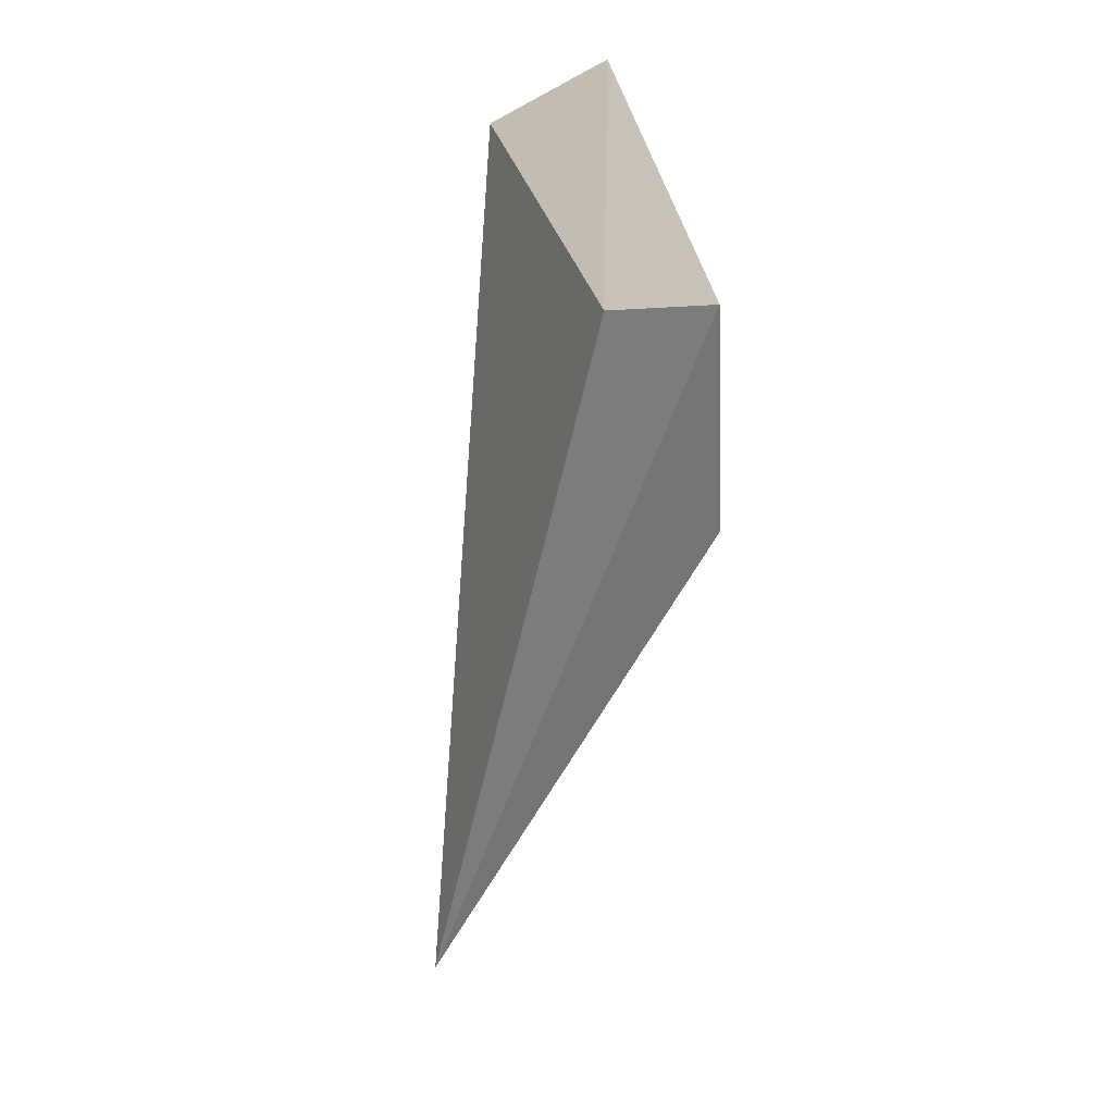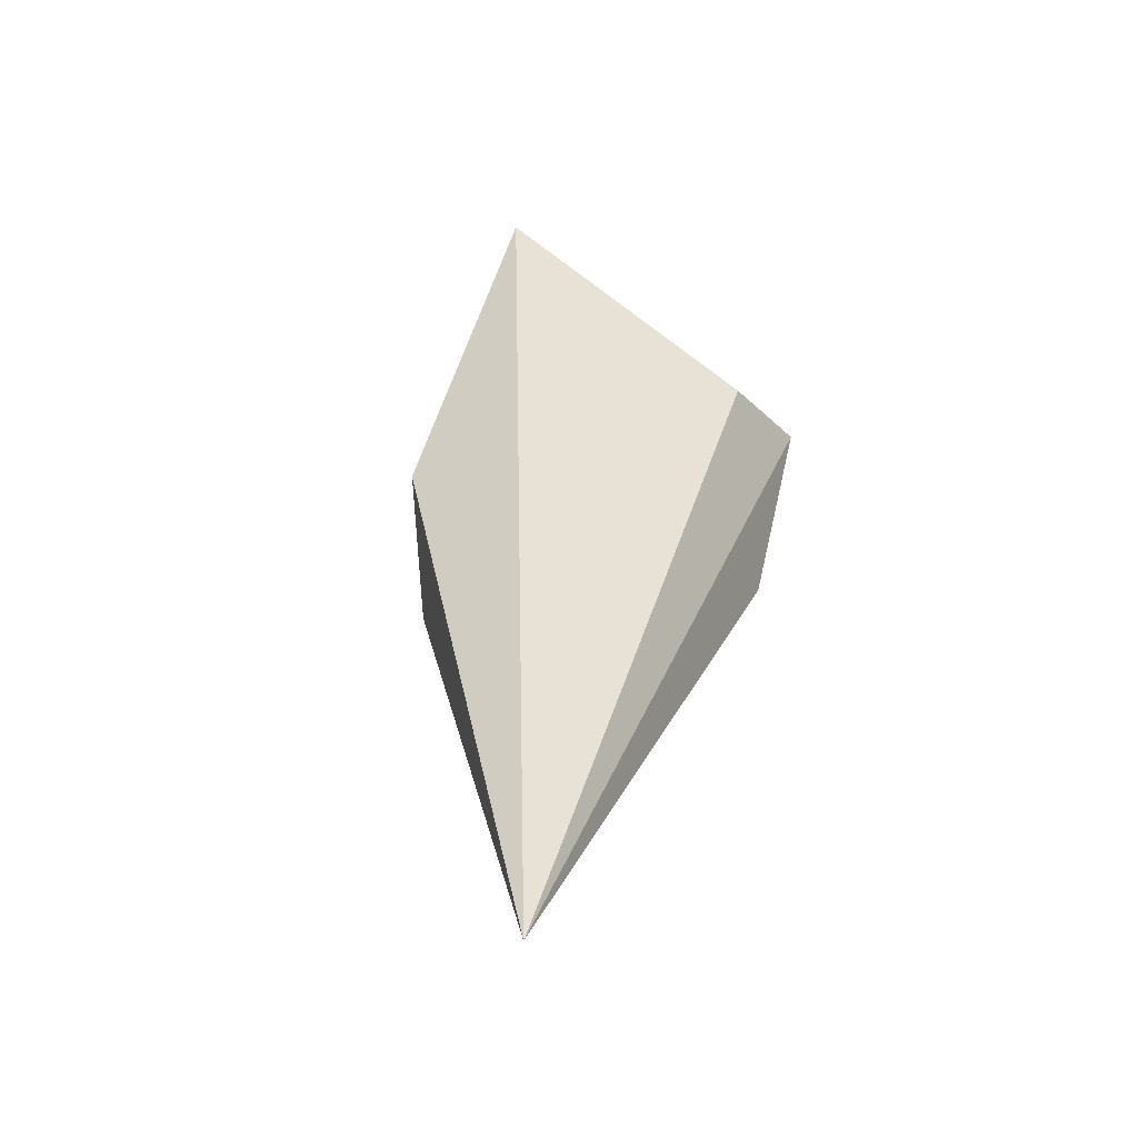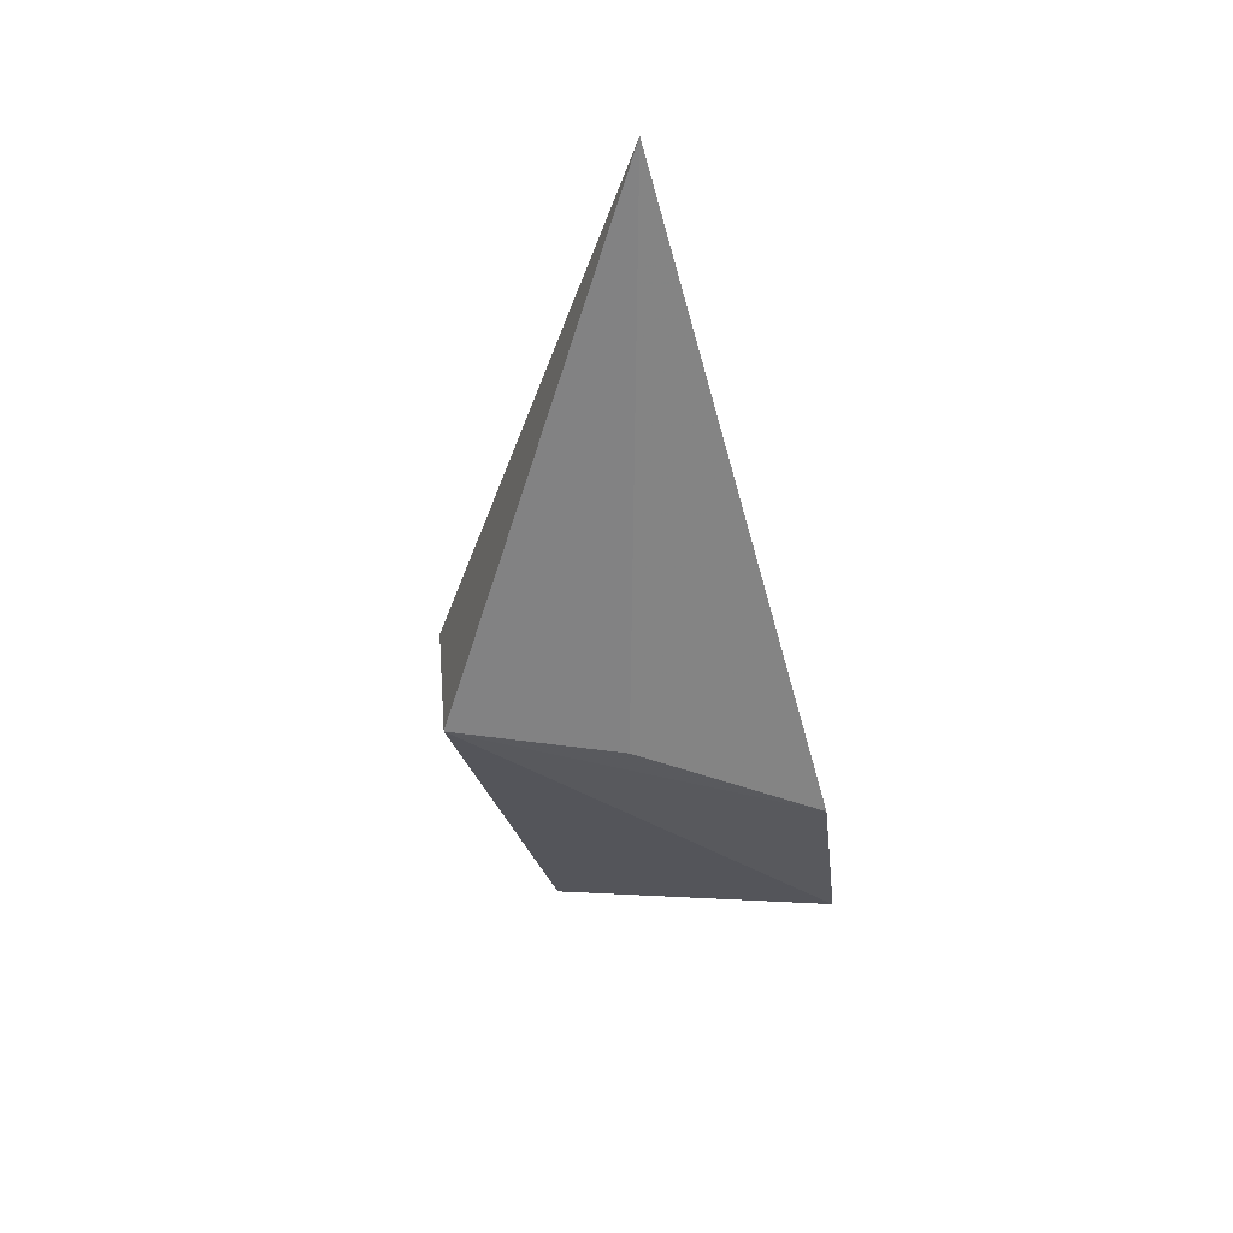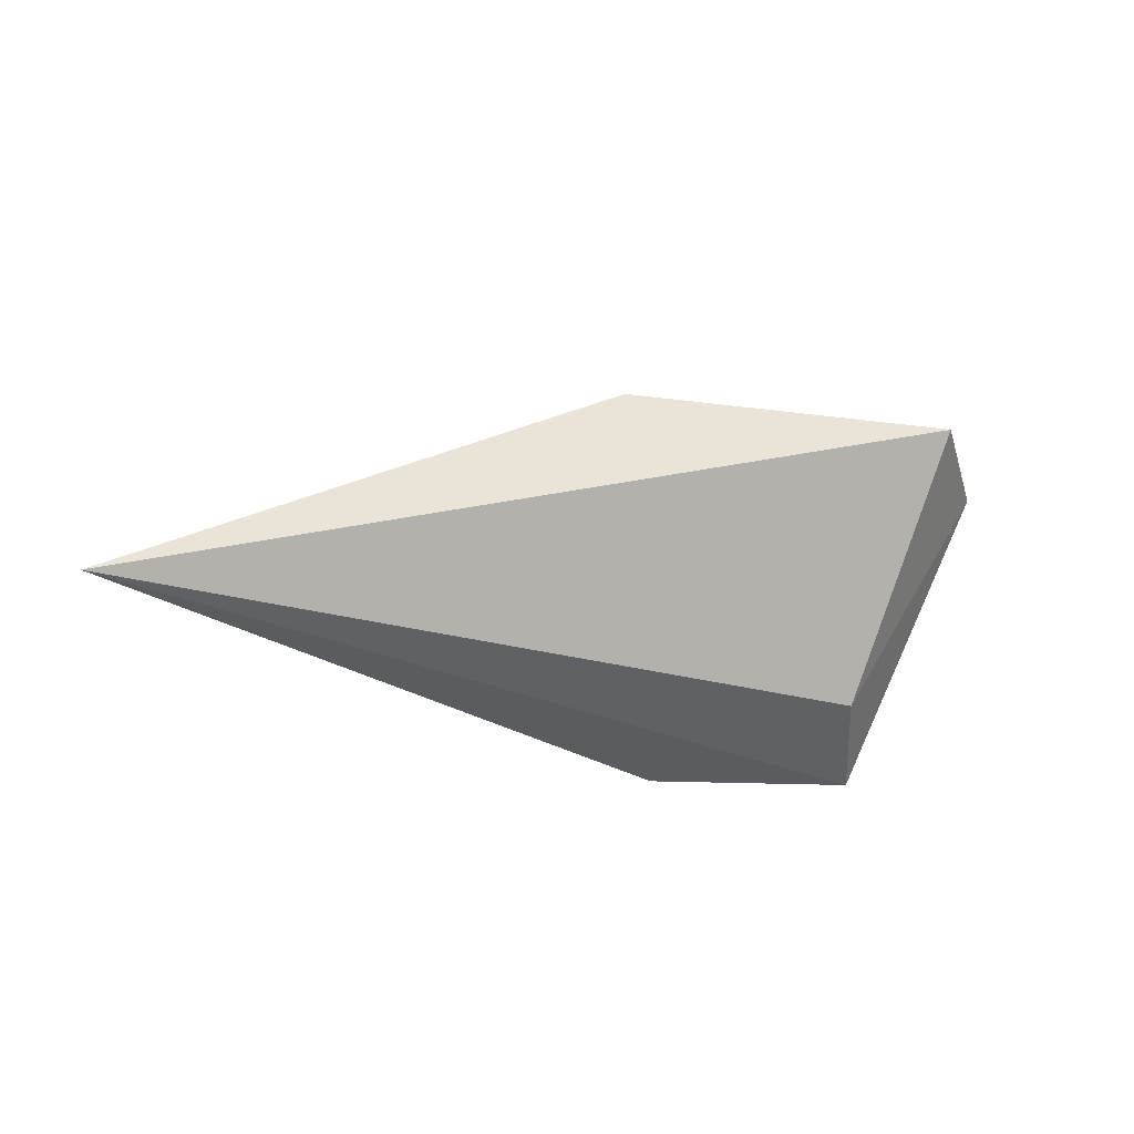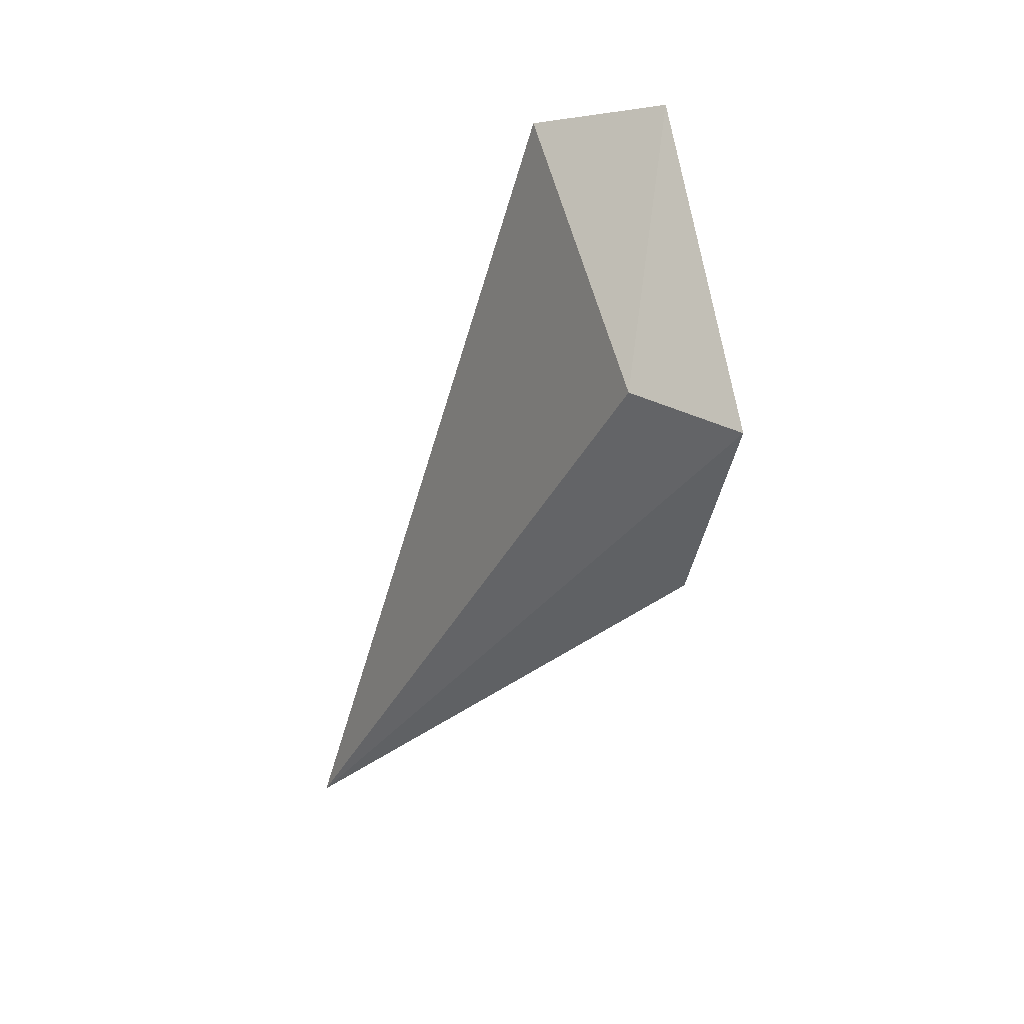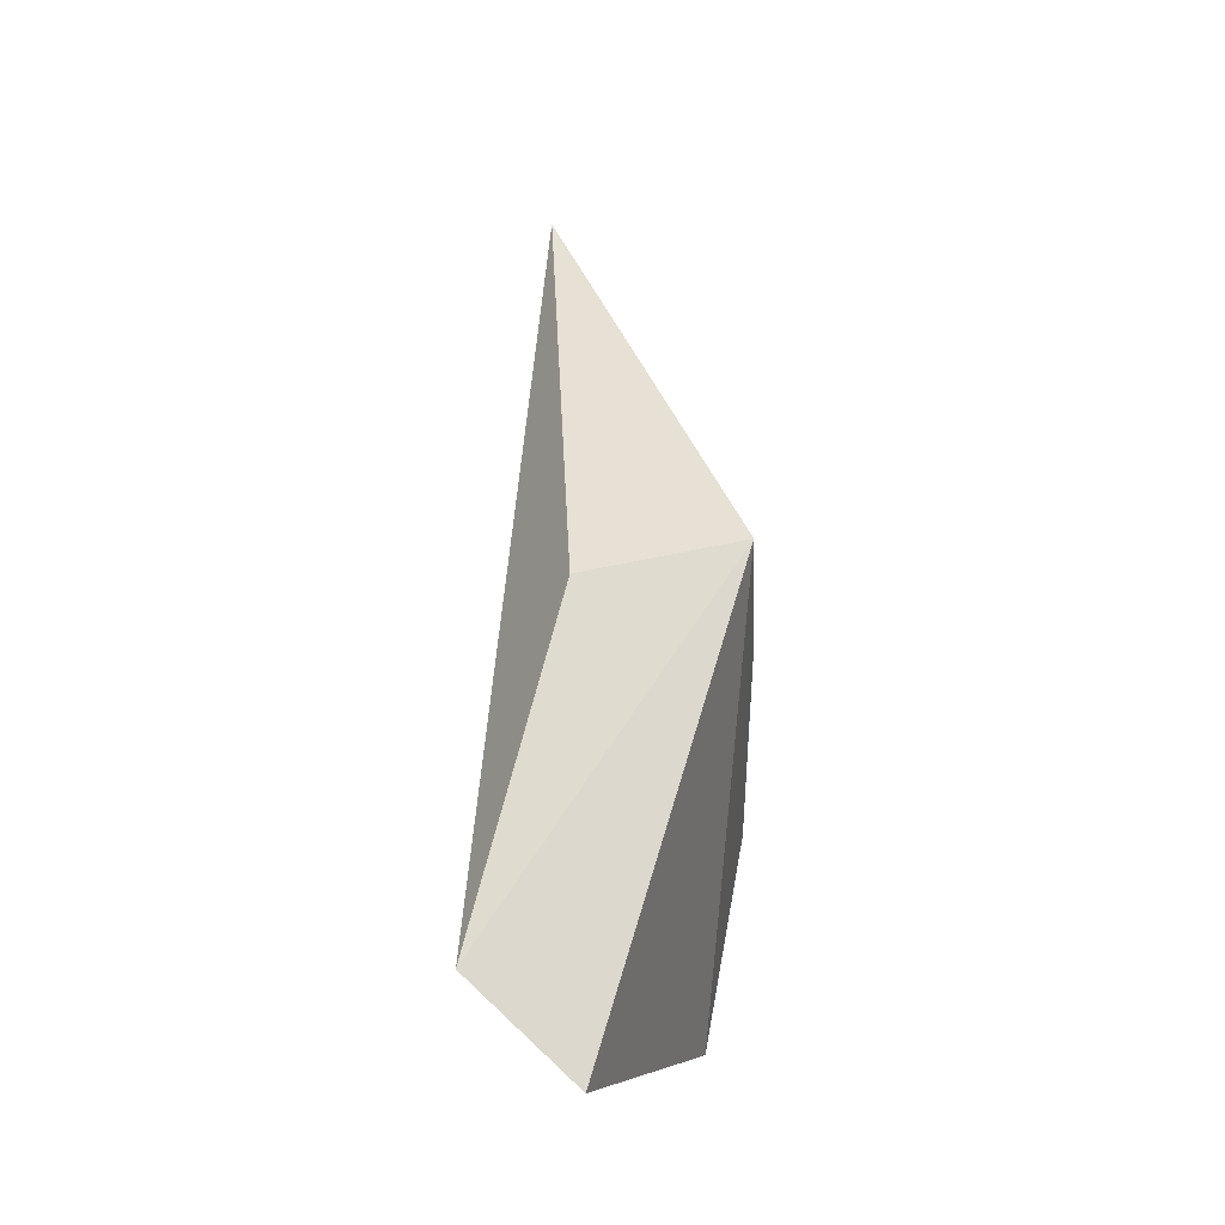
<metadata>
{"format":"obj","ext":"obj","renderer":"f3d","projection":"perspective","resolution":1024,"background":"white","views":[{"elev":-59.2,"azim":-87.8,"up":"+Z"},{"elev":54.9,"azim":104.6,"up":"+Y"},{"elev":-30.8,"azim":98.0,"up":"+Y"},{"elev":-17.4,"azim":166.0,"up":"+Z"},{"elev":-40.4,"azim":-100.2,"up":"+Z"},{"elev":65.0,"azim":-79.5,"up":"+Z"}]}
</metadata>
<code>
v -0.0437 -0.4613 -0.4003
v -0.02154 -0.456 -0.4115
v -0.05835 -0.4603 -0.401
v -0.05613 -0.4688 -0.4153
v -0.04057 -0.4675 -0.4014
v -0.05488 -0.4647 -0.4127
v -0.04684 -0.4688 -0.4156
v -0.06129 -0.4652 -0.4024
v -0.04217 -0.4681 -0.4083
f 1 2 3
f 5 2 1
f 5 1 3
f 6 3 2
f 6 2 4
f 7 5 4
f 7 4 2
f 8 5 3
f 8 4 5
f 8 6 4
f 8 3 6
f 9 7 2
f 9 2 5
f 9 5 7

</code>
